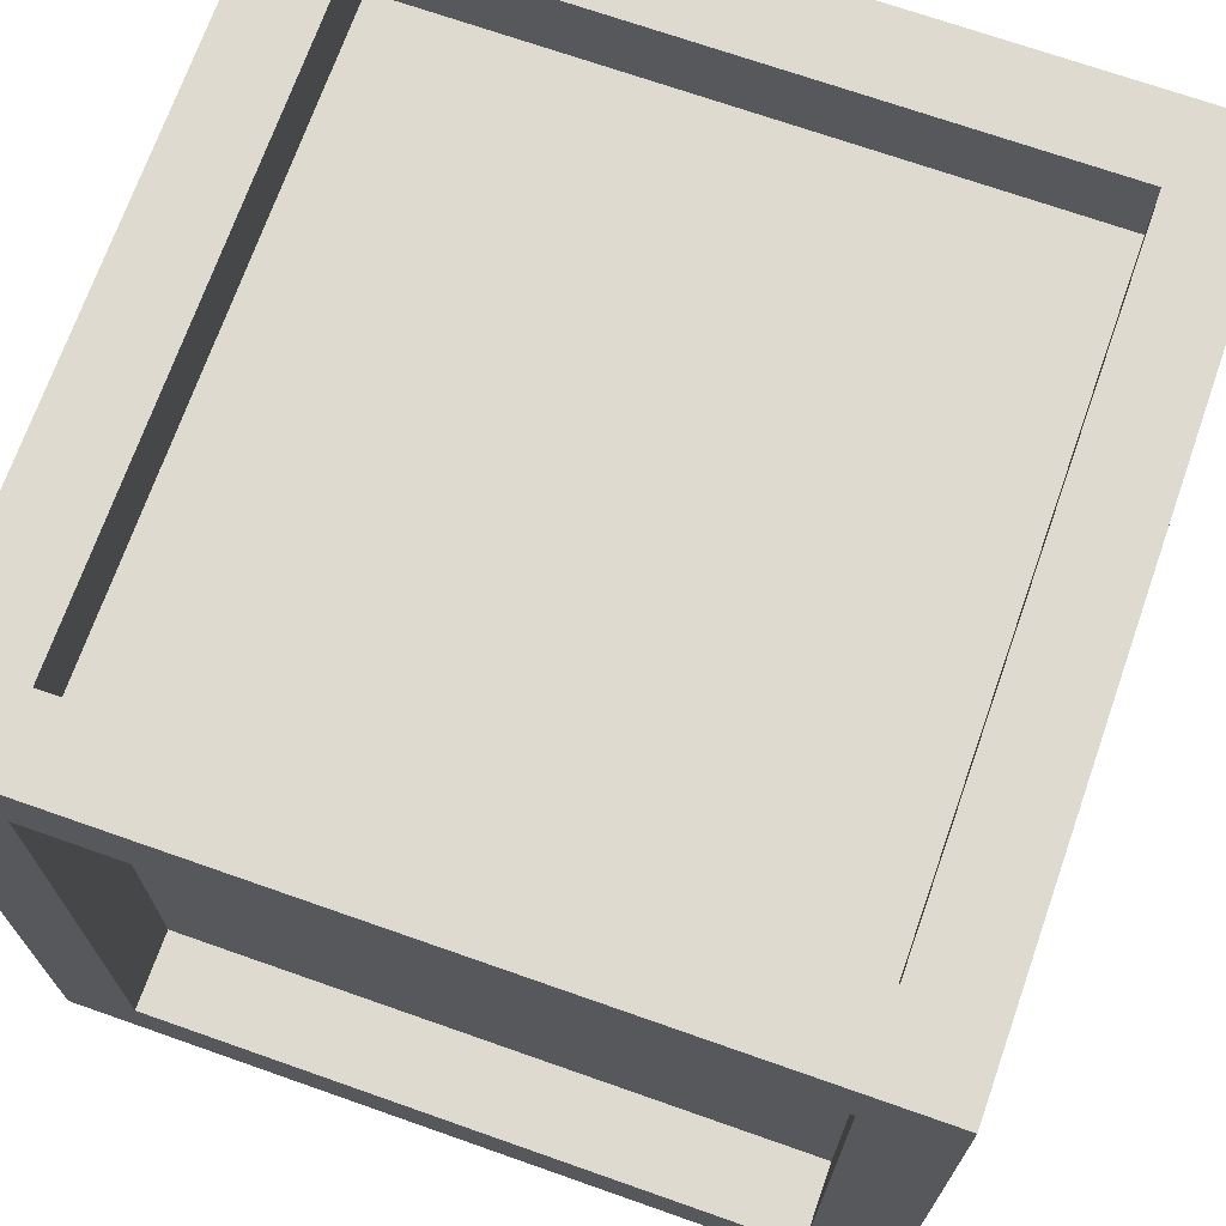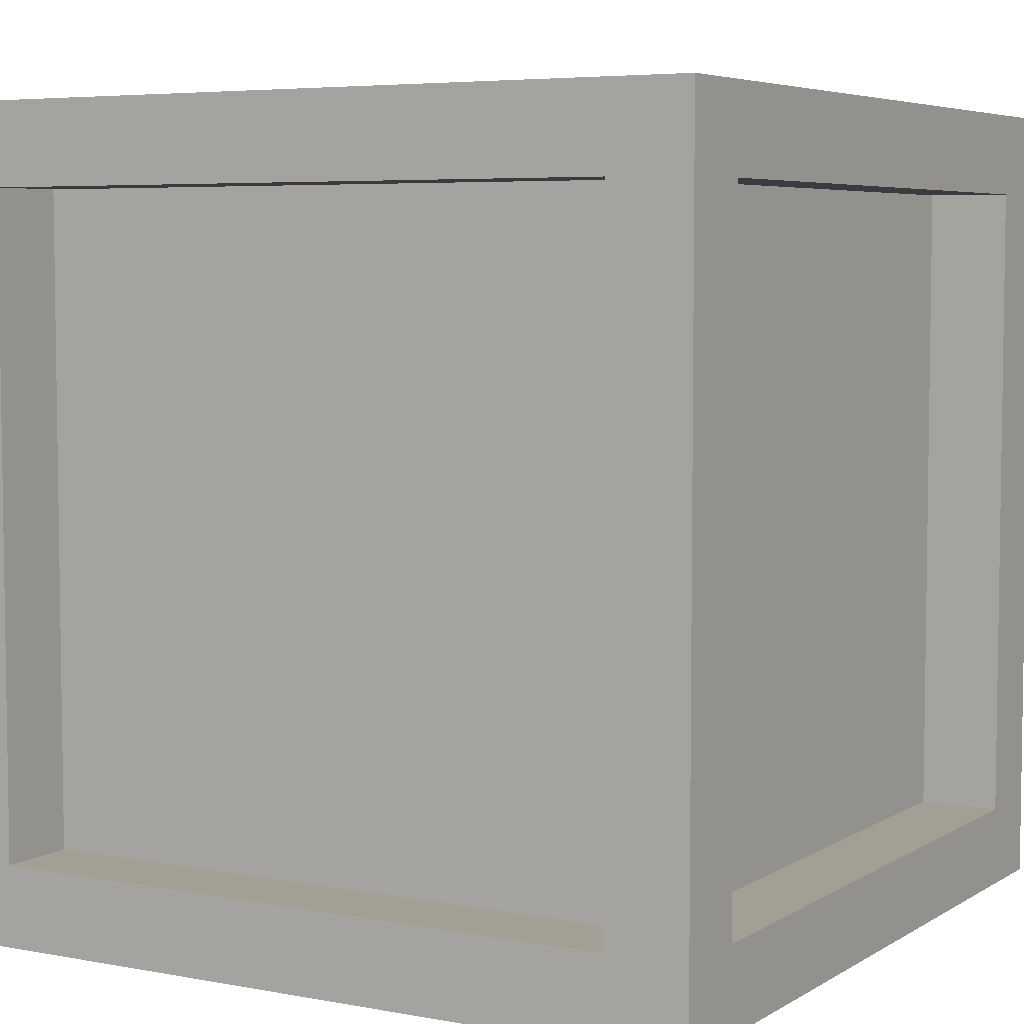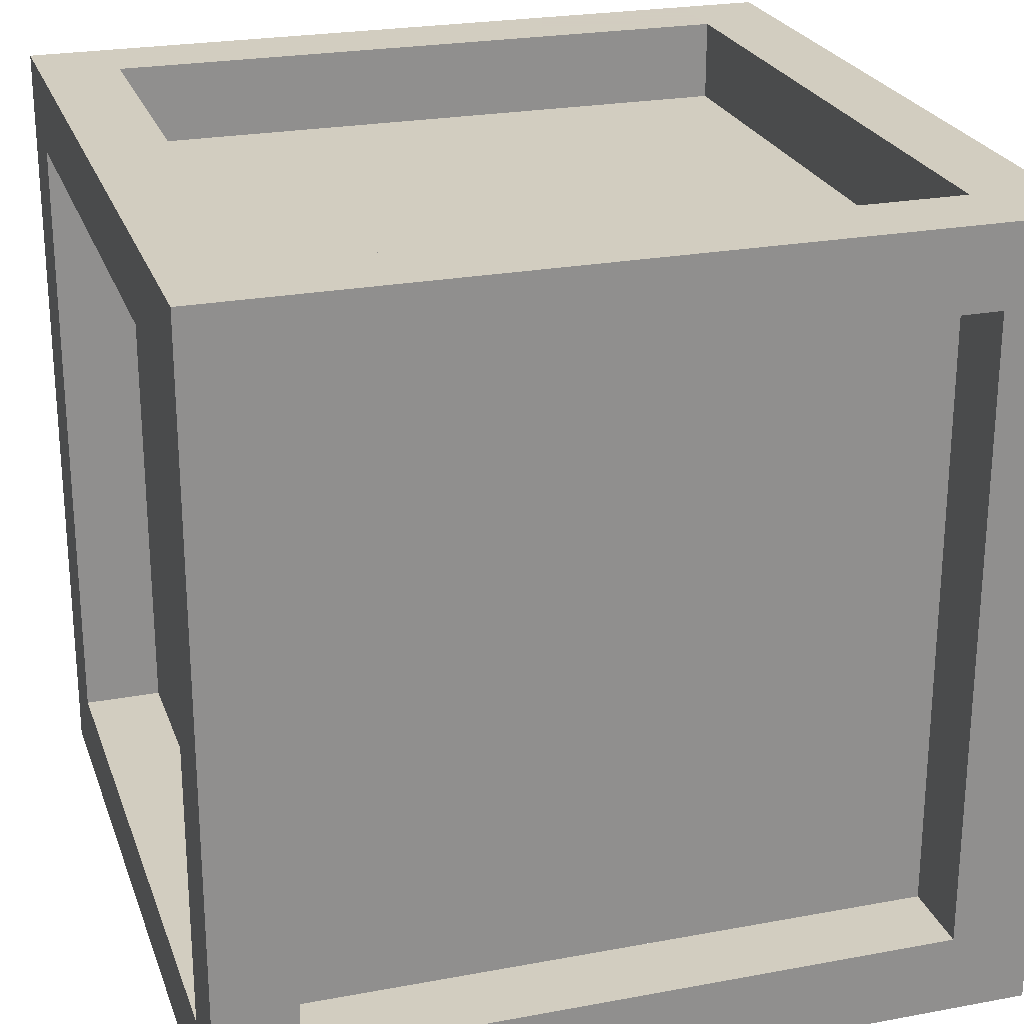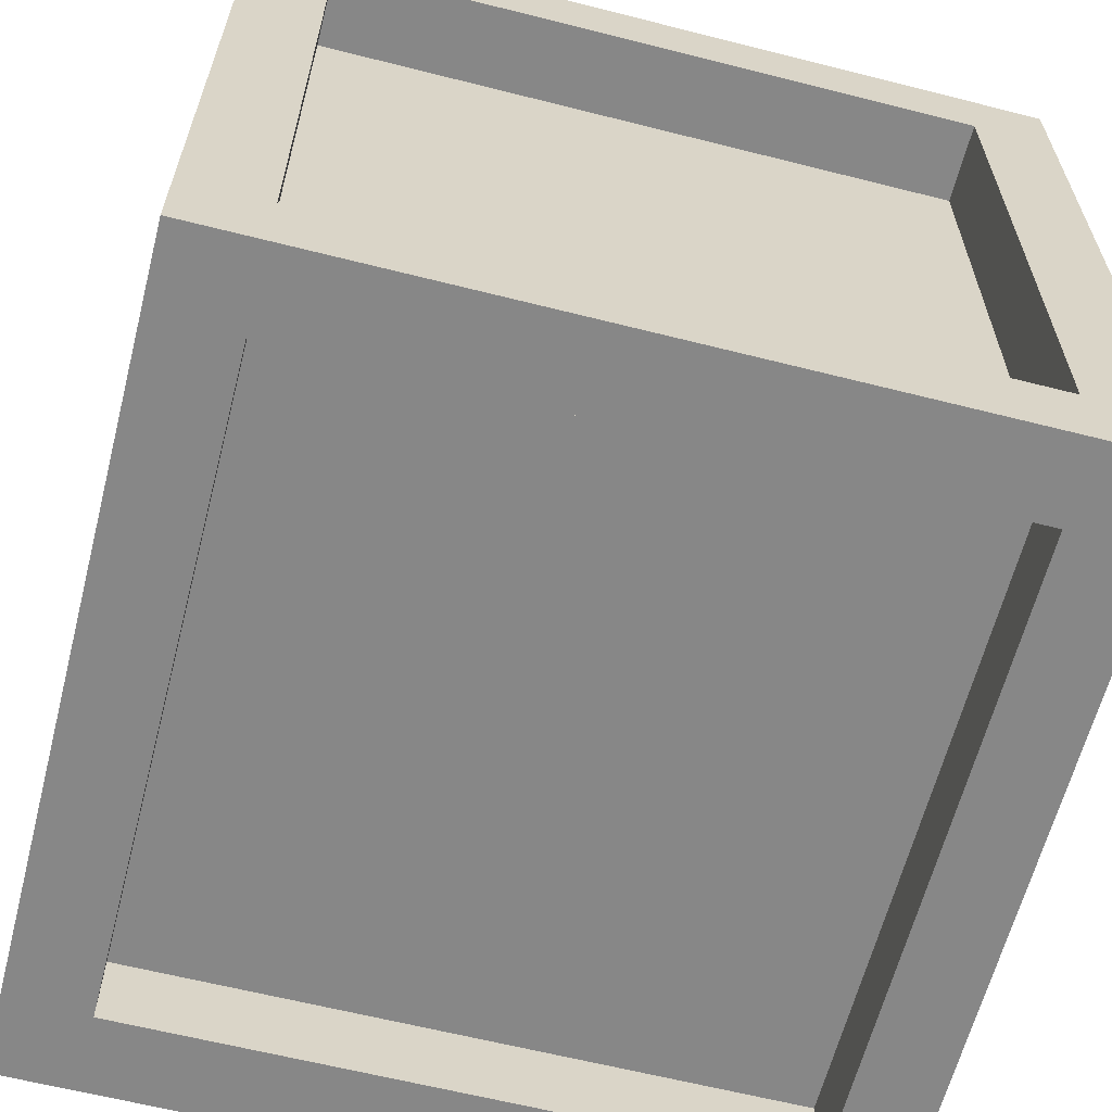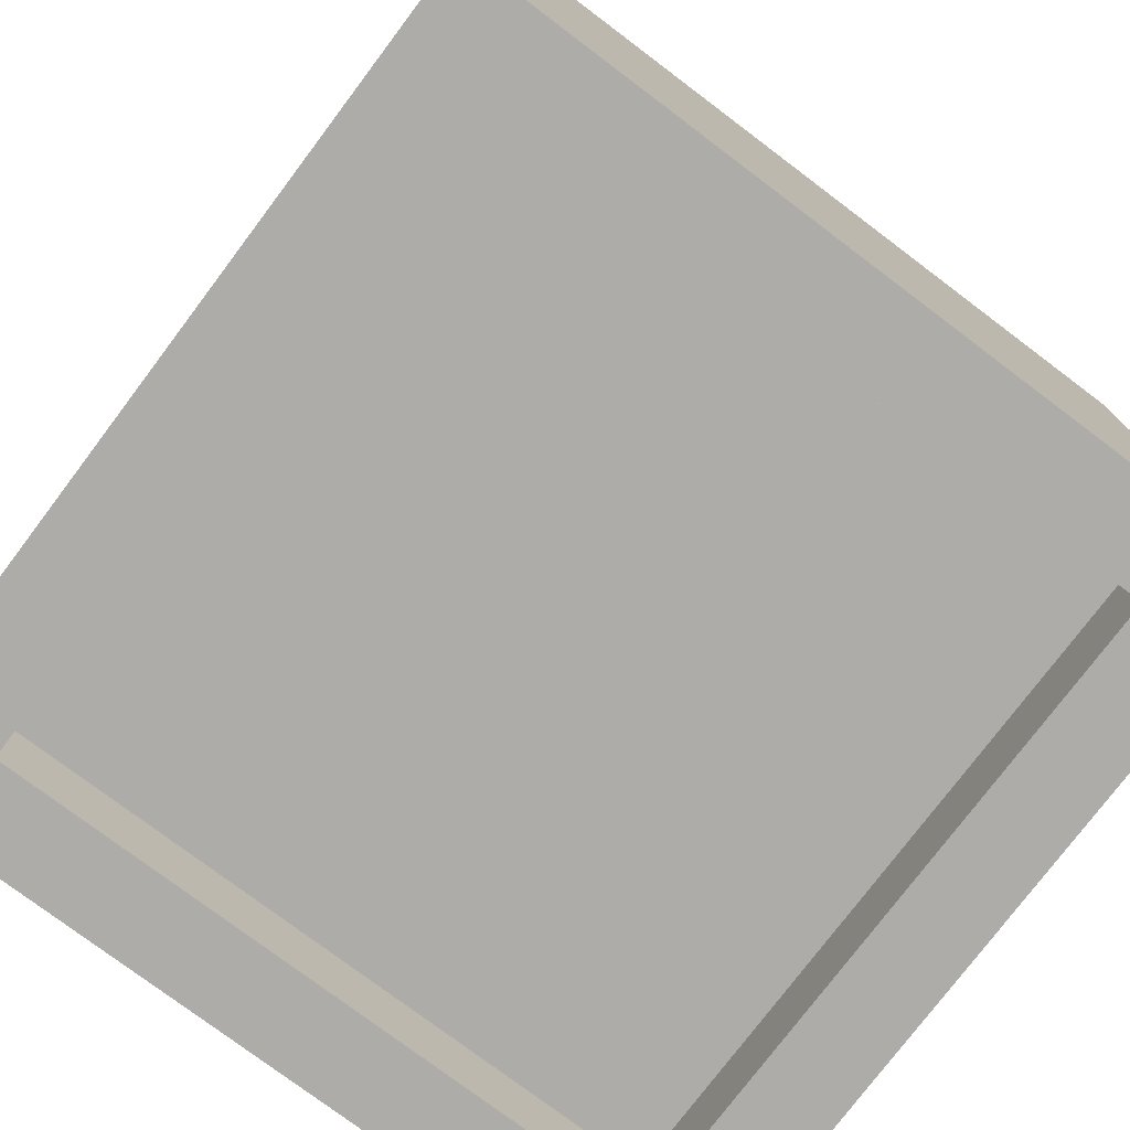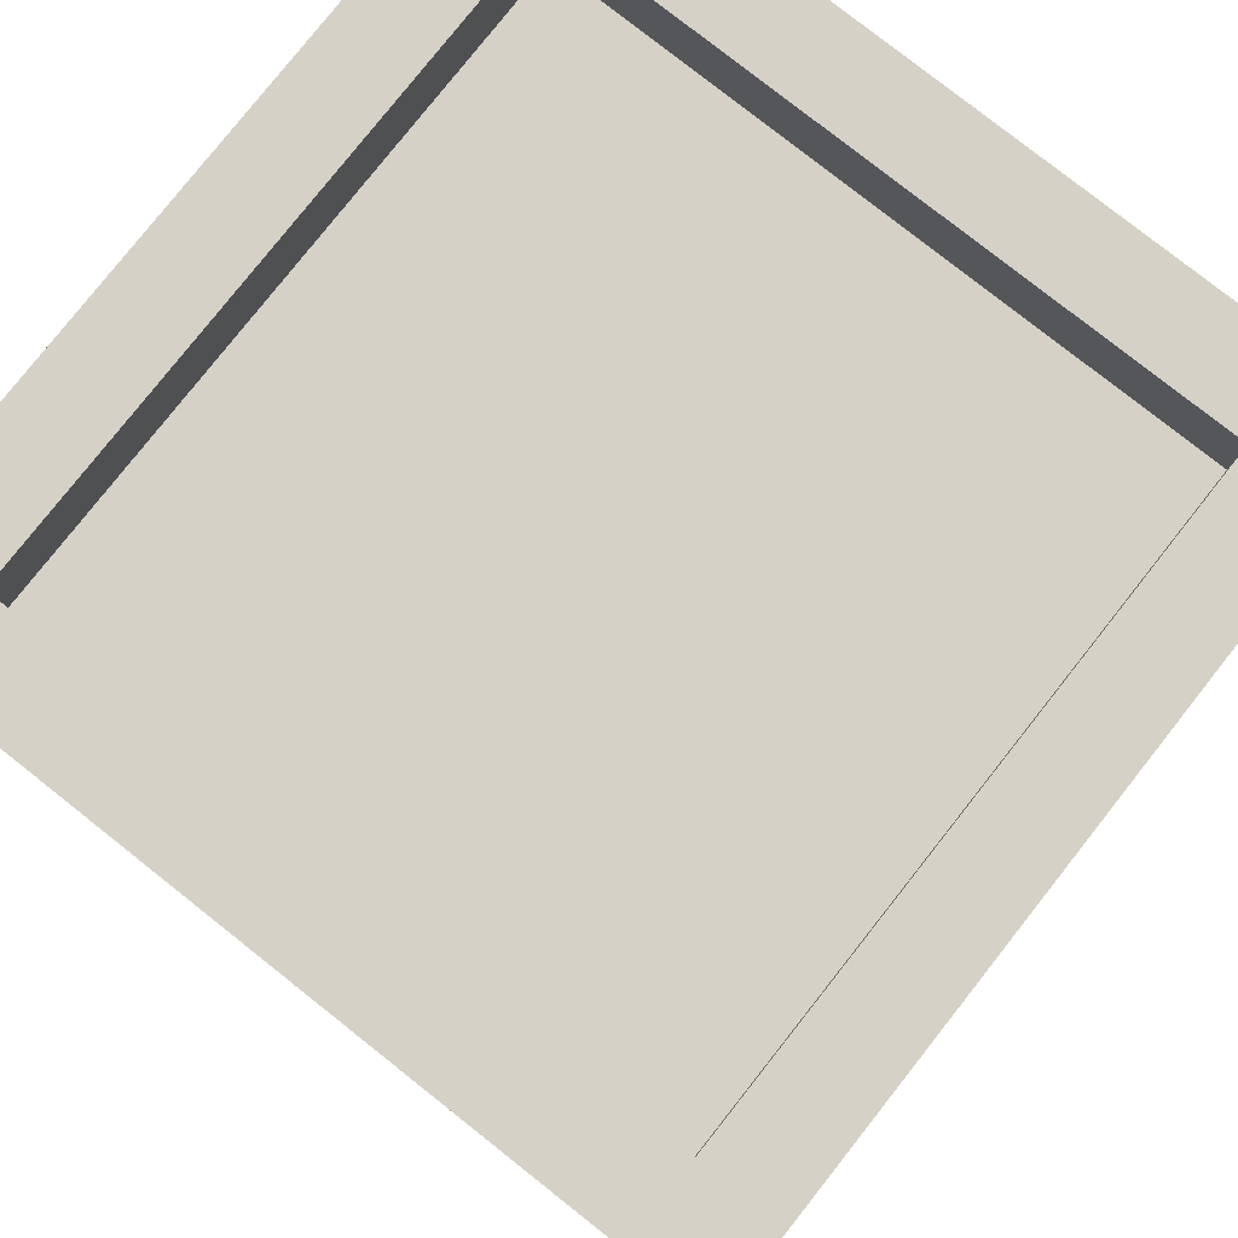
<metadata>
{"format":"obj","ext":"obj","renderer":"f3d","projection":"perspective","resolution":1024,"background":"white","views":[{"elev":70.7,"azim":19.4,"up":"+Y"},{"elev":5.4,"azim":-149.8,"up":"+Z"},{"elev":24.3,"azim":-107.1,"up":"+Z"},{"elev":-62.6,"azim":75.6,"up":"+Z"},{"elev":-76.9,"azim":-37.0,"up":"+Z"},{"elev":79.5,"azim":128.3,"up":"+Y"}]}
</metadata>
<code>
o Cube.001_Cube.000
v 1.8 1.8 1.8
v 1.8 0.2 1.8
v 0.2 1.8 1.8
v 0.2 0.2 1.8
v 0.2 0.2 0.2
v 0.2 1.8 0.2
v 1.8 0.2 0.2
v 1.8 1.8 0.2
v 1 0.2 1
v 1 -0 0
v 0 -0 0
v 0 0.2 0
v 2 0.2 1
v 2 -0 0
v 1 0.2 0
v 2 0.2 0
v 2 0.2 2
v 2 -0 2
v 2 -0 1
v 1 -0 1
v 0 0.2 2
v 1 0.2 2
v 0 -0 2
v 1 -0 2
v 0 -0 1
v 0 0.2 1
v 0.2 1.8 0.2
v 0.2 0.2 0.2
v 0.2 1.8 1.8
v 0.2 0.2 1.8
v 1.8 0.2 1.8
v 1.8 1.8 1.8
v 1.8 0.2 0.2
v 1.8 1.8 0.2
v 0.2 2 1
v 0.2 1.8 0
v 0 1.8 0
v 0 2 0
v 0.2 2 0
v 1.8 2 2
v 2 2 2
v 1.8 1.8 2
v 2 1.8 2
v 2 1.8 1
v 1.8 2 1
v 2 2 1
v 2 2 0
v 1.8 2 0
v 2 1.8 0
v 1.8 1.8 1
v 0 2 1
v 0 1.8 1
v 0.2 1.8 1
v 0.2 1.8 2
v 0 1.8 2
v 0 2 2
v 0.2 2 0.2
v 0.2 1.8 0.2
v 1.2 1.8 0.2
v 1.2 2 0.2
v 1.8 2 0.2
v 1.8 1.8 -0
v 1.8 1.8 0.2
v 1.2 1.8 0
v 1.2 2 0
v 0.2 2 1.8
v 0.2 2 2
v 0.2 1.8 1.8
v 1.2 1.8 1.8
v 1.8 2 1.8
v 1.8 1.8 1.8
v 1.2 1.8 2
v 1.2 2 2
v 1.2 2 1.8
v 0.2 1.8 1.8
v 0.2 1 2
v 0 1 2
v 0 1 1.8
v 0.2 1 1.8
v 0 1.8 1.8
v 0 1.8 2
v 0.2 1.8 2
v 0.2 1 1.8
v 0.2 0.2 2
v 0 0.2 2
v 0 0.2 1.8
v 0.2 0.2 1.8
v 0 1 1.8
v 0 1 2
v 0.2 1 2
v 0.2 1.8 0
v 0.2 1 0.2
v 0 1 0.2
v 0 1 0
v 0.2 1 0
v 0 1.8 0
v 0 1.8 0.2
v 0.2 1.8 0.2
v 0.2 1 0
v 0.2 0.2 0.2
v 0 0.2 0.2
v 0 0.2 0
v 0.2 0.2 0
v 0 1 0
v 0 1 0.2
v 0.2 1 0.2
v 2 1.8 0
v 2 1 0.2
v 1.8 1 0.2
v 1.8 1 0
v 2 1 0
v 1.8 1.8 0
v 1.8 1.8 0.2
v 2 1.8 0.2
v 2 1 0
v 2 0.2 0.2
v 1.8 0.2 0.2
v 1.8 0.2 0
v 2 0.2 0
v 1.8 1 0
v 1.8 1 0.2
v 2 1 0.2
v 2 1.8 1.8
v 2 1 2
v 1.8 1 2
v 1.8 1 1.8
v 2 1 1.8
v 1.8 1.8 1.8
v 1.8 1.8 2
v 2 1.8 2
v 2 1 1.8
v 2 0.2 2
v 1.8 0.2 2
v 1.8 0.2 1.8
v 2 0.2 1.8
v 1.8 1 1.8
v 1.8 1 2
v 2 1 2
f 15 10 11 12
f 20 25 11 10
f 26 25 20 9
f 26 9 15 12
f 9 20 10 15
f 26 12 11 25
f 16 14 10 15
f 19 20 10 14
f 9 20 19 13
f 9 13 16 15
f 13 19 14 16
f 18 24 20 19
f 22 24 18 17
f 22 17 13 9
f 17 18 19 13
f 22 9 20 24
f 24 23 25 20
f 21 23 24 22
f 21 22 9 26
f 21 26 25 23
f 39 36 37 38
f 53 52 37 36
f 51 52 53 35
f 51 35 39 38
f 35 53 36 39
f 51 38 37 52
f 46 44 50 45
f 43 42 50 44
f 40 42 43 41
f 40 41 46 45
f 41 43 44 46
f 40 45 50 42
f 45 48 62 50
f 46 44 49 47
f 45 46 47 48
f 44 50 62 49
f 47 49 62 48
f 56 51 52 55
f 67 54 53 35
f 56 67 35 51
f 56 55 54 67
f 54 55 52 53
f 60 59 64 65
f 58 36 64 59
f 39 36 58 57
f 39 57 60 65
f 57 58 59 60
f 39 65 64 36
f 65 48 62 64
f 60 59 63 61
f 65 60 61 48
f 59 64 62 63
f 61 63 62 48
f 73 72 69 74
f 54 68 69 72
f 66 68 54 67
f 66 67 73 74
f 67 54 72 73
f 66 74 69 68
f 74 70 71 69
f 73 72 42 40
f 74 73 40 70
f 72 69 71 42
f 40 42 71 70
f 82 81 77 76
f 80 75 79 78
f 75 82 76 79
f 80 78 77 81
f 90 89 85 84
f 88 83 87 86
f 83 90 84 87
f 88 86 85 89
f 98 97 93 92
f 96 91 95 94
f 91 98 92 95
f 96 94 93 97
f 106 105 101 100
f 104 99 103 102
f 99 106 100 103
f 104 102 101 105
f 114 113 109 108
f 112 107 111 110
f 107 114 108 111
f 112 110 109 113
f 122 121 117 116
f 120 115 119 118
f 115 122 116 119
f 120 118 117 121
f 130 129 125 124
f 128 123 127 126
f 123 130 124 127
f 128 126 125 129
f 138 137 133 132
f 136 131 135 134
f 131 138 132 135
f 136 134 133 137
f 1 3 4 2
f 8 7 5 6
f 27 28 30 29
f 34 32 31 33
f 58 68 71 63

</code>
